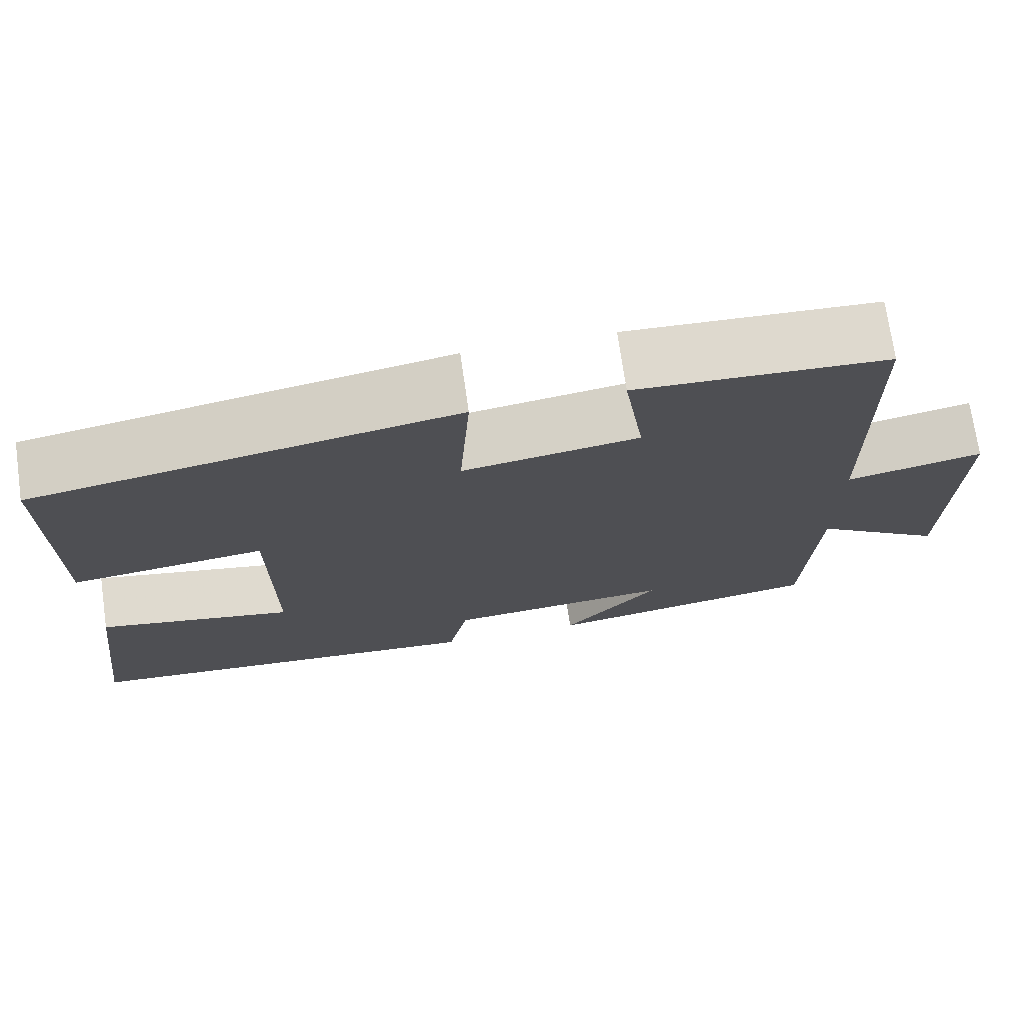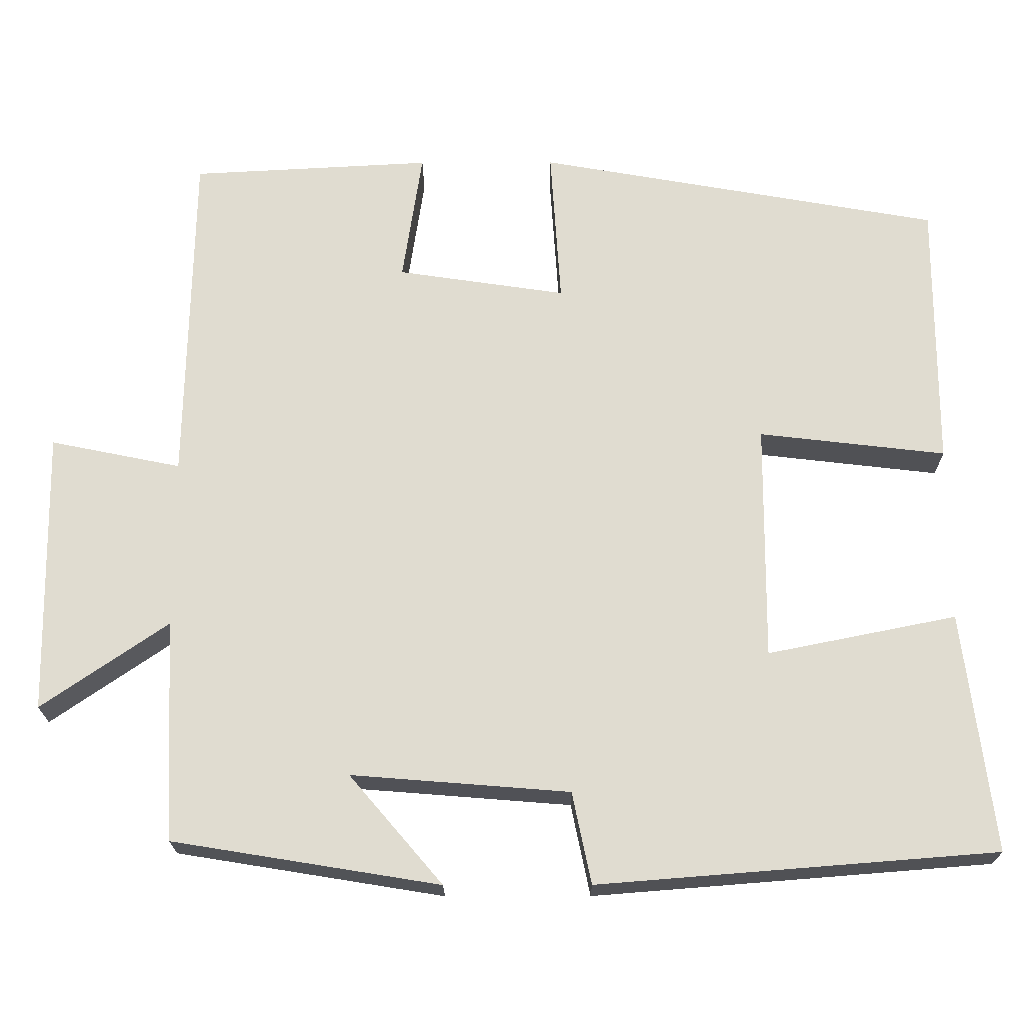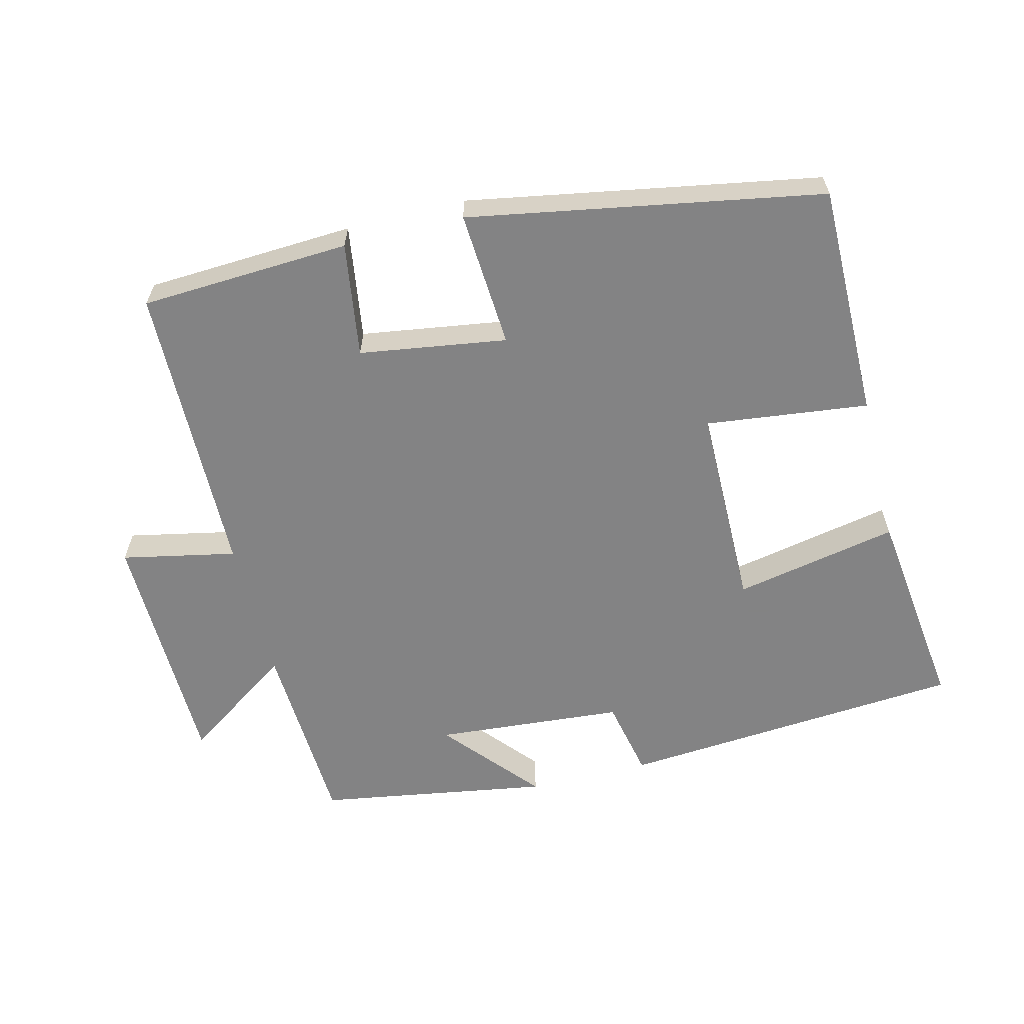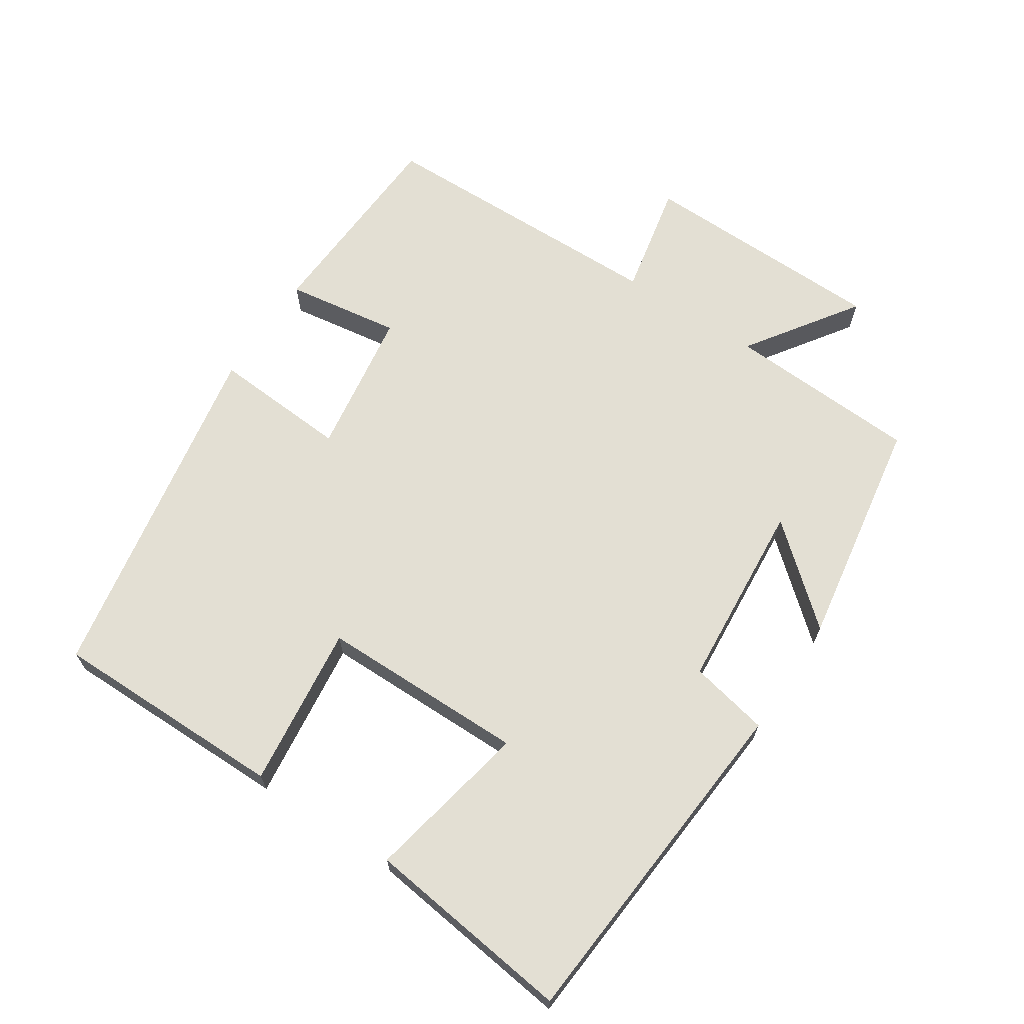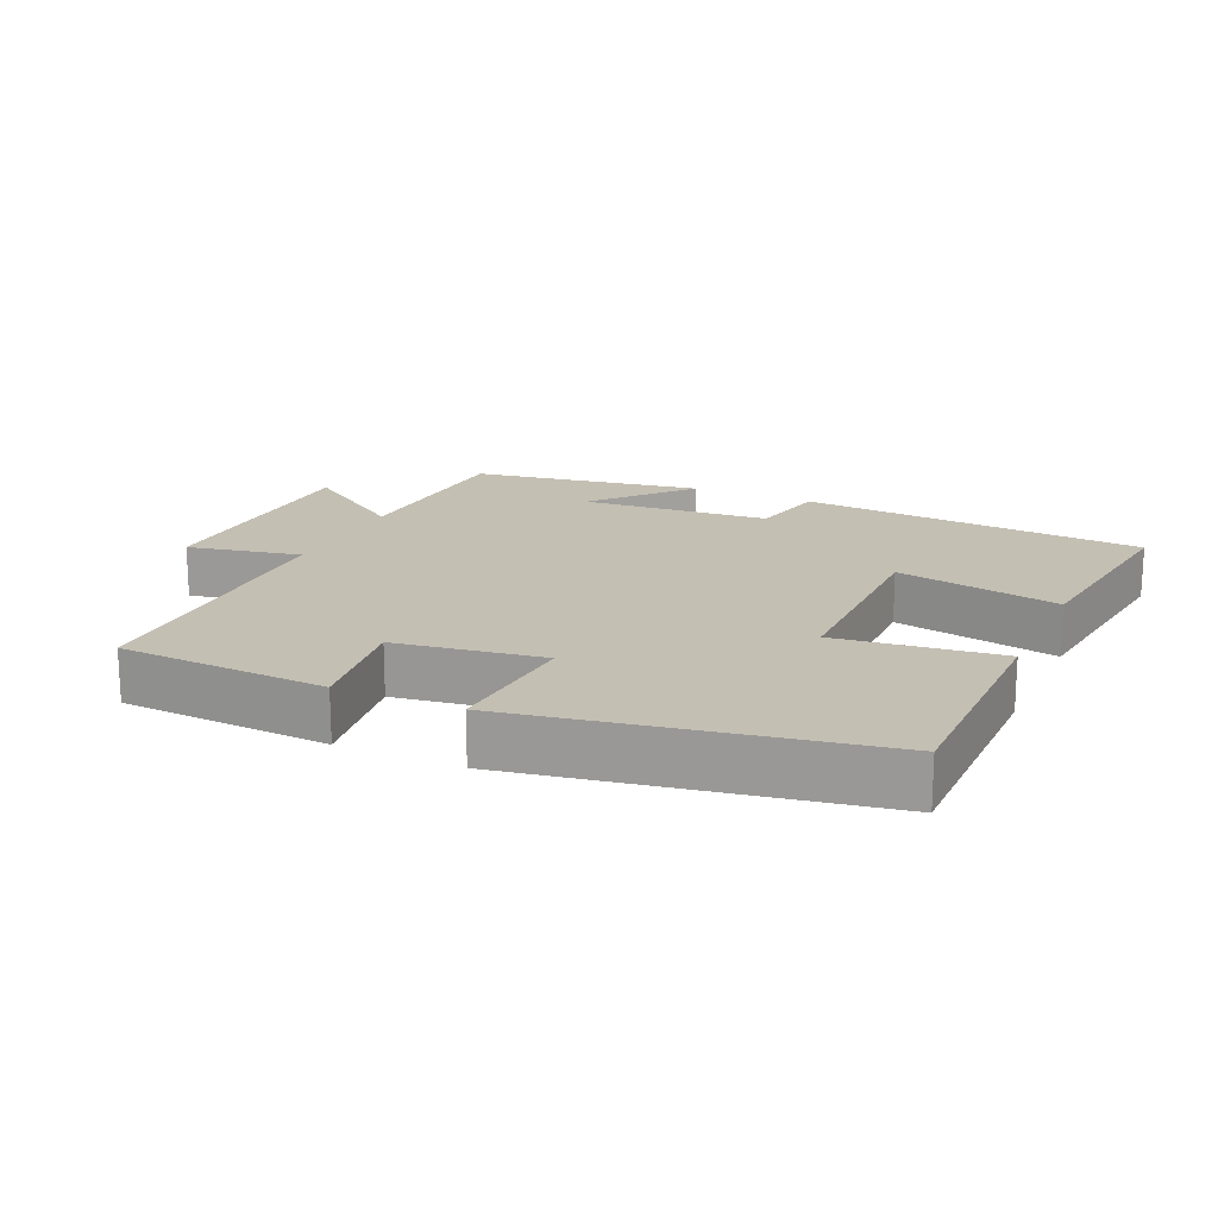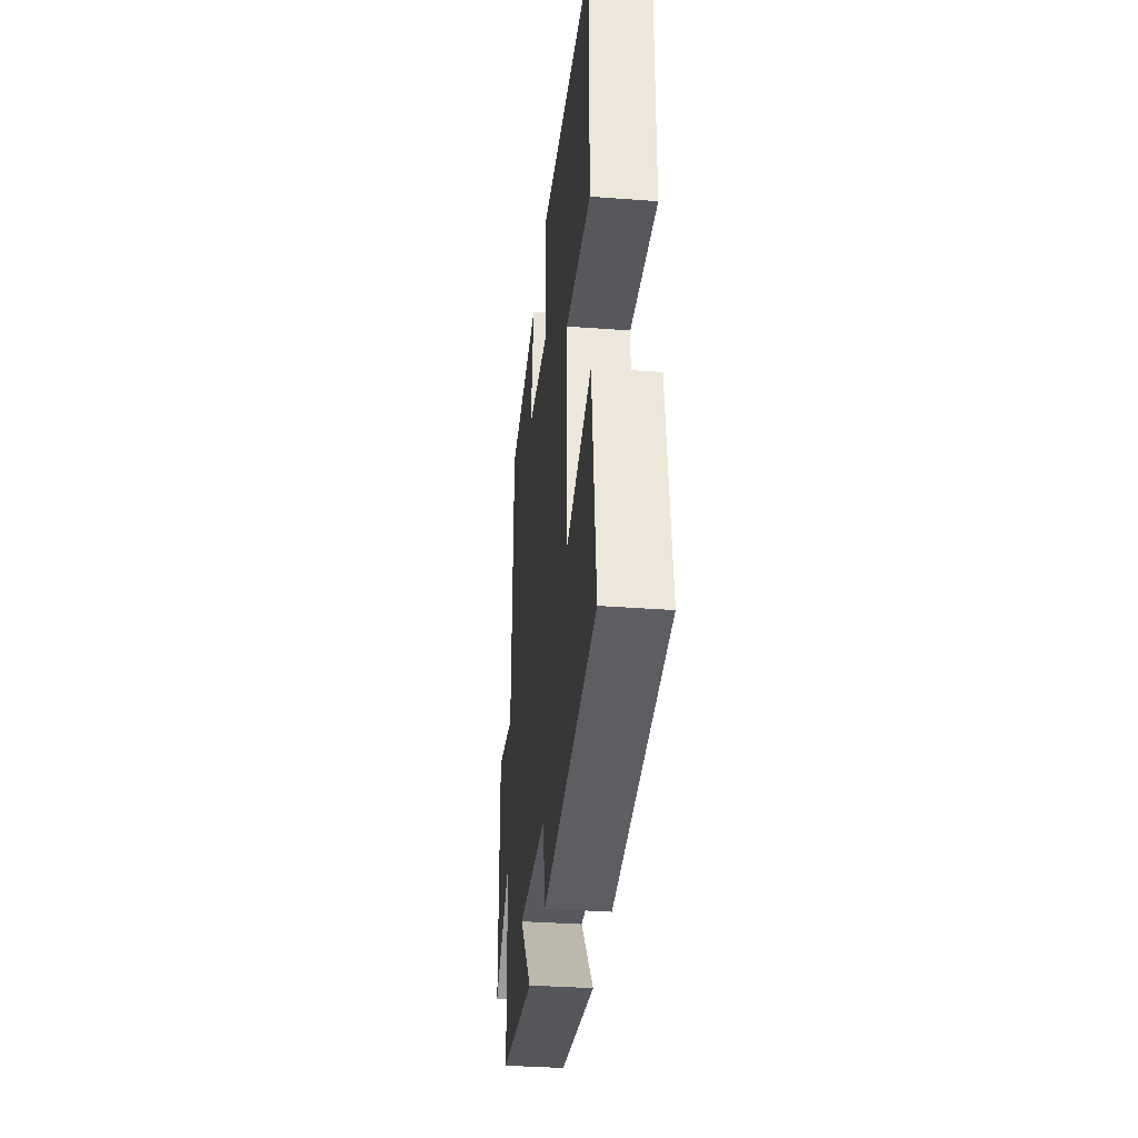
<metadata>
{"format":"obj","ext":"obj","renderer":"f3d","projection":"perspective","resolution":1024,"background":"white","views":[{"elev":72.5,"azim":171.8,"up":"+Z"},{"elev":-20.6,"azim":0.4,"up":"+Z"},{"elev":-61.1,"azim":14.0,"up":"+Y"},{"elev":66.9,"azim":123.4,"up":"+Y"},{"elev":17.7,"azim":24.5,"up":"+Y"},{"elev":-34.9,"azim":84.3,"up":"+Z"}]}
</metadata>
<code>
v 0.538 0.07 -0.46
v 0.034 0.07 -0.5
v 0.01 0.07 -0.384
v -0.266 0.07 -0.362
v -0.148 0.07 -0.5
v -0.486 0.07 -0.445
v -0.5 0.07 -0.164
v -0.66 0.07 -0.274
v -0.666 0.07 0.086
v -0.5 0.07 0.052
v -0.492 0.07 0.484
v -0.187 0.07 0.5
v -0.212 0.07 0.333
v 0.002 0.07 0.301
v -0.011 0.07 0.5
v 0.501 0.07 0.409
v 0.5 0.07 0.067
v 0.263 0.07 0.095
v 0.261 0.07 -0.205
v 0.5 0.07 -0.157
v 0.538 0 -0.46
v 0.034 0 -0.5
v 0.01 0 -0.384
v -0.266 0 -0.362
v -0.148 0 -0.5
v -0.486 0 -0.445
v -0.5 0 -0.164
v -0.66 0 -0.274
v -0.666 0 0.086
v -0.5 0 0.052
v -0.492 0 0.484
v -0.187 0 0.5
v -0.212 0 0.333
v 0.002 0 0.301
v -0.011 0 0.5
v 0.501 0 0.409
v 0.5 0 0.067
v 0.263 0 0.095
v 0.261 0 -0.205
v 0.5 0 -0.157
f 1 2 3
f 20 1 3
f 19 20 3
f 18 19 3 4
f 16 17 18
f 15 16 18
f 14 15 18
f 13 14 18 4
f 10 11 12 13
f 10 13 4
f 7 8 9 10
f 7 10 4
f 4 5 6 7
f 23 22 21
f 23 21 40
f 23 40 39
f 24 23 39 38
f 38 37 36
f 38 36 35
f 38 35 34
f 24 38 34 33
f 33 32 31 30
f 24 33 30
f 30 29 28 27
f 24 30 27
f 27 26 25 24
f 1 21 22 2
f 2 22 23 3
f 3 23 24 4
f 4 24 25 5
f 5 25 26 6
f 6 26 27 7
f 7 27 28 8
f 8 28 29 9
f 9 29 30 10
f 10 30 31 11
f 11 31 32 12
f 12 32 33 13
f 13 33 34 14
f 14 34 35 15
f 15 35 36 16
f 16 36 37 17
f 17 37 38 18
f 18 38 39 19
f 19 39 40 20
f 20 40 21 1

</code>
